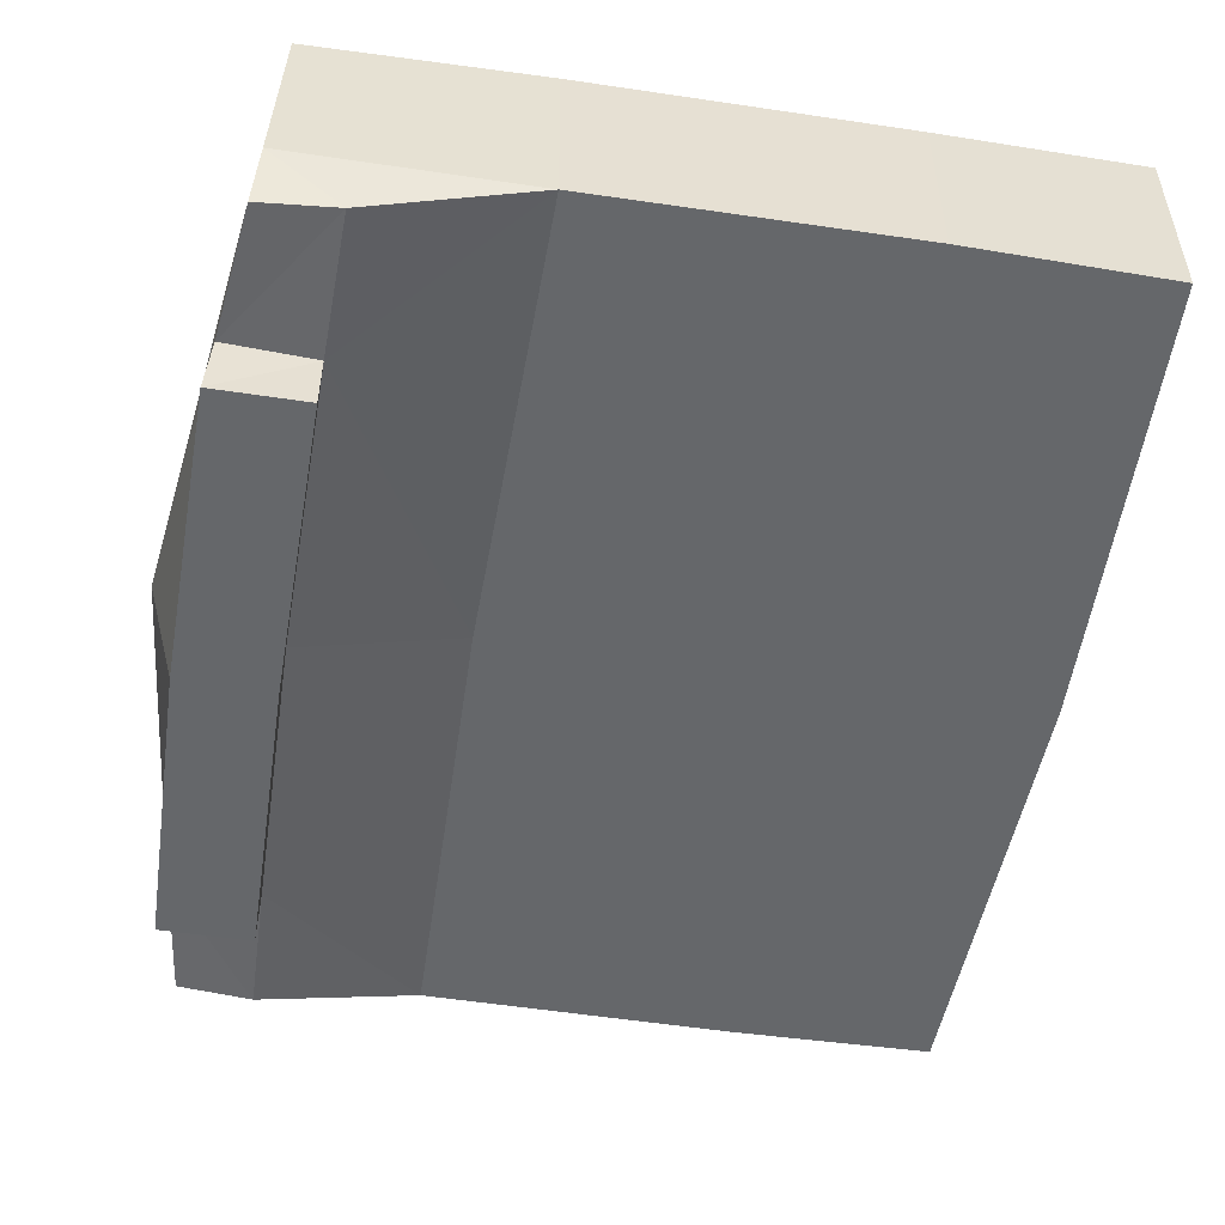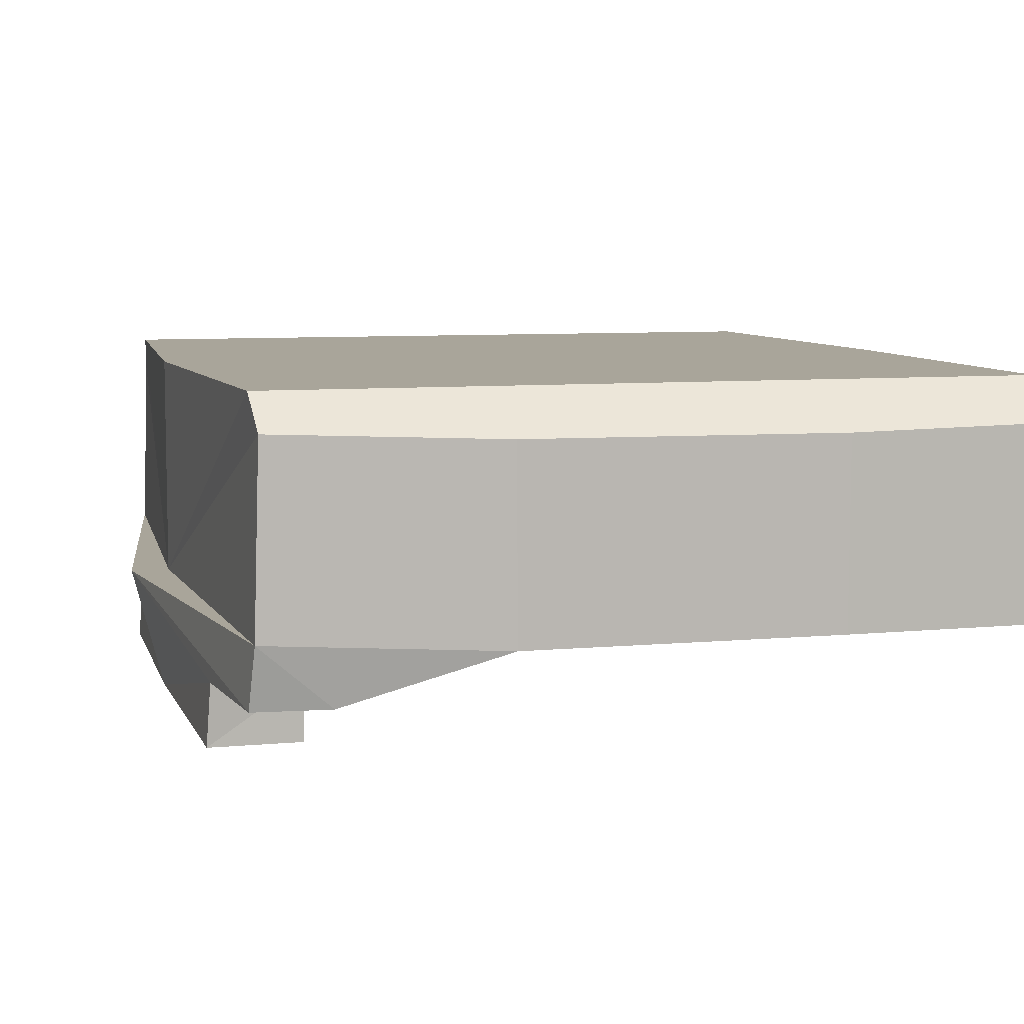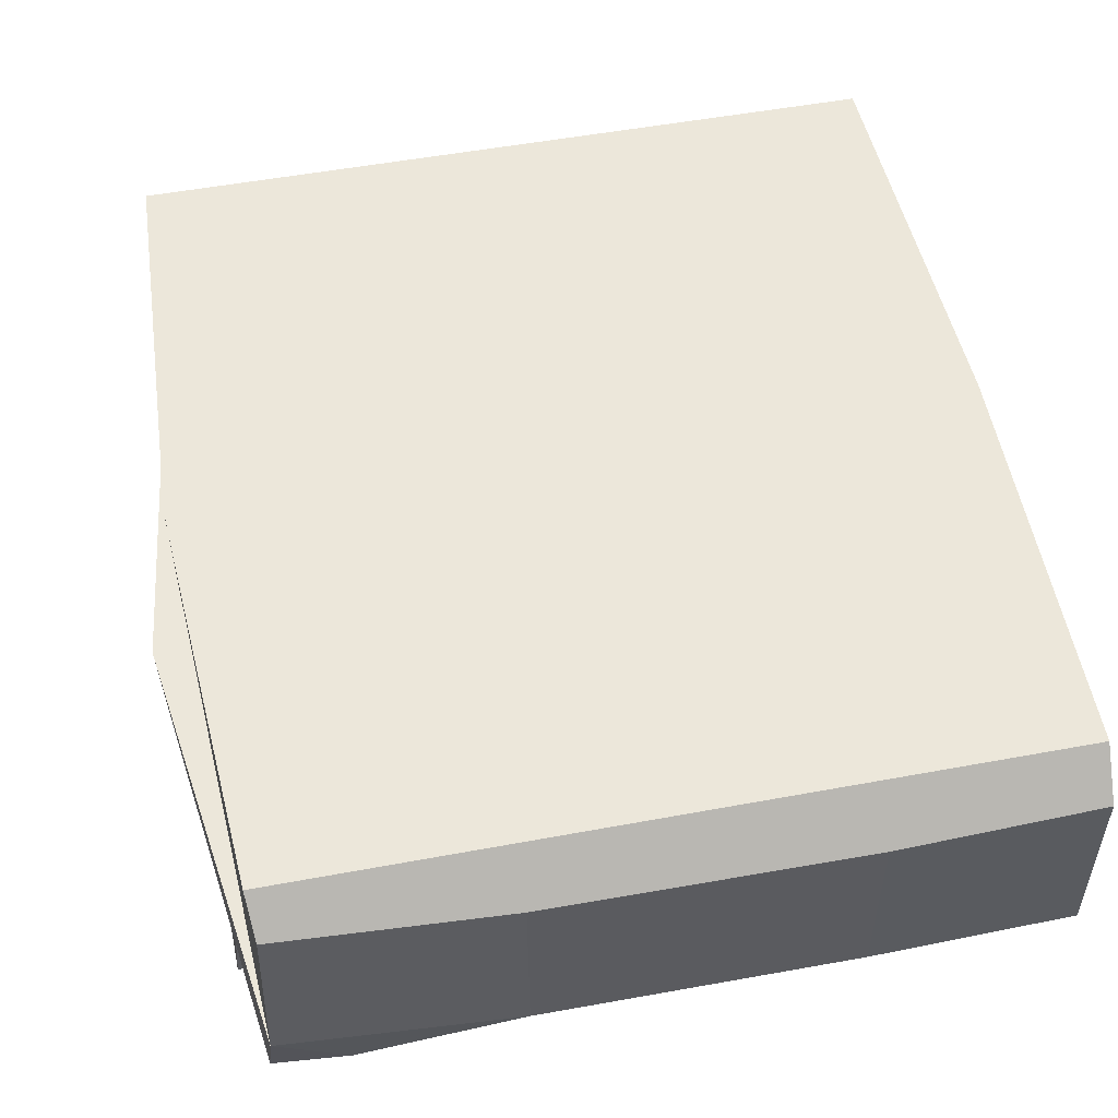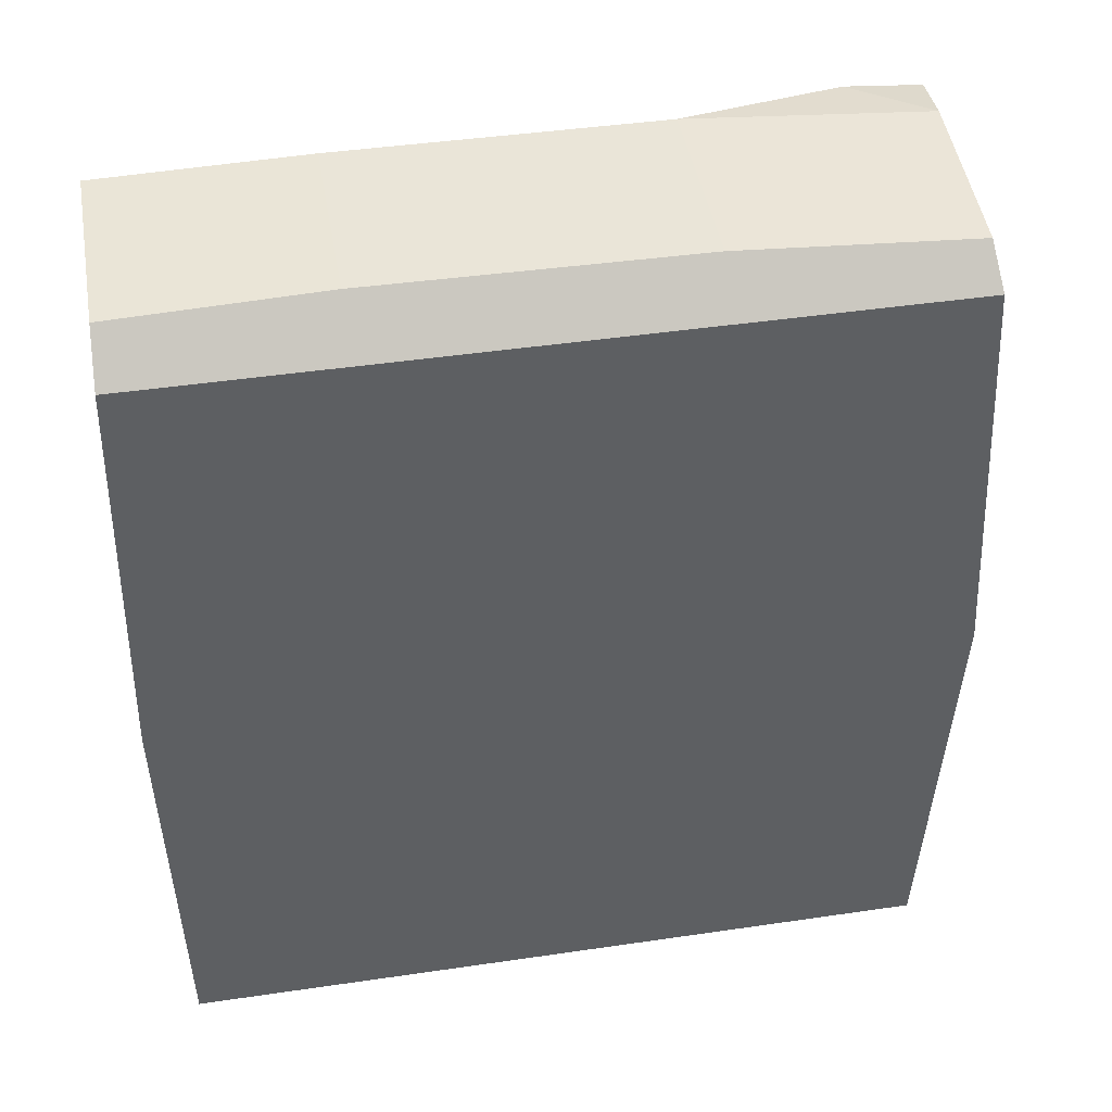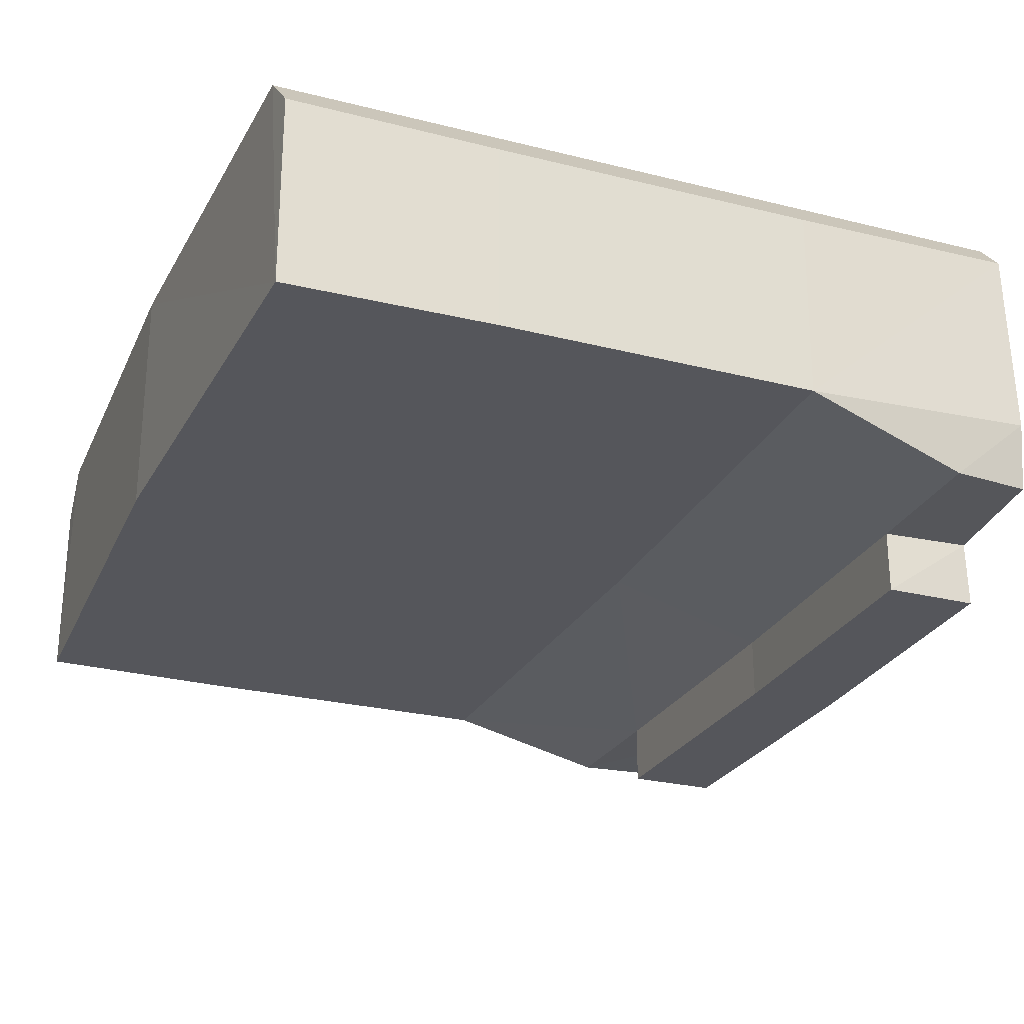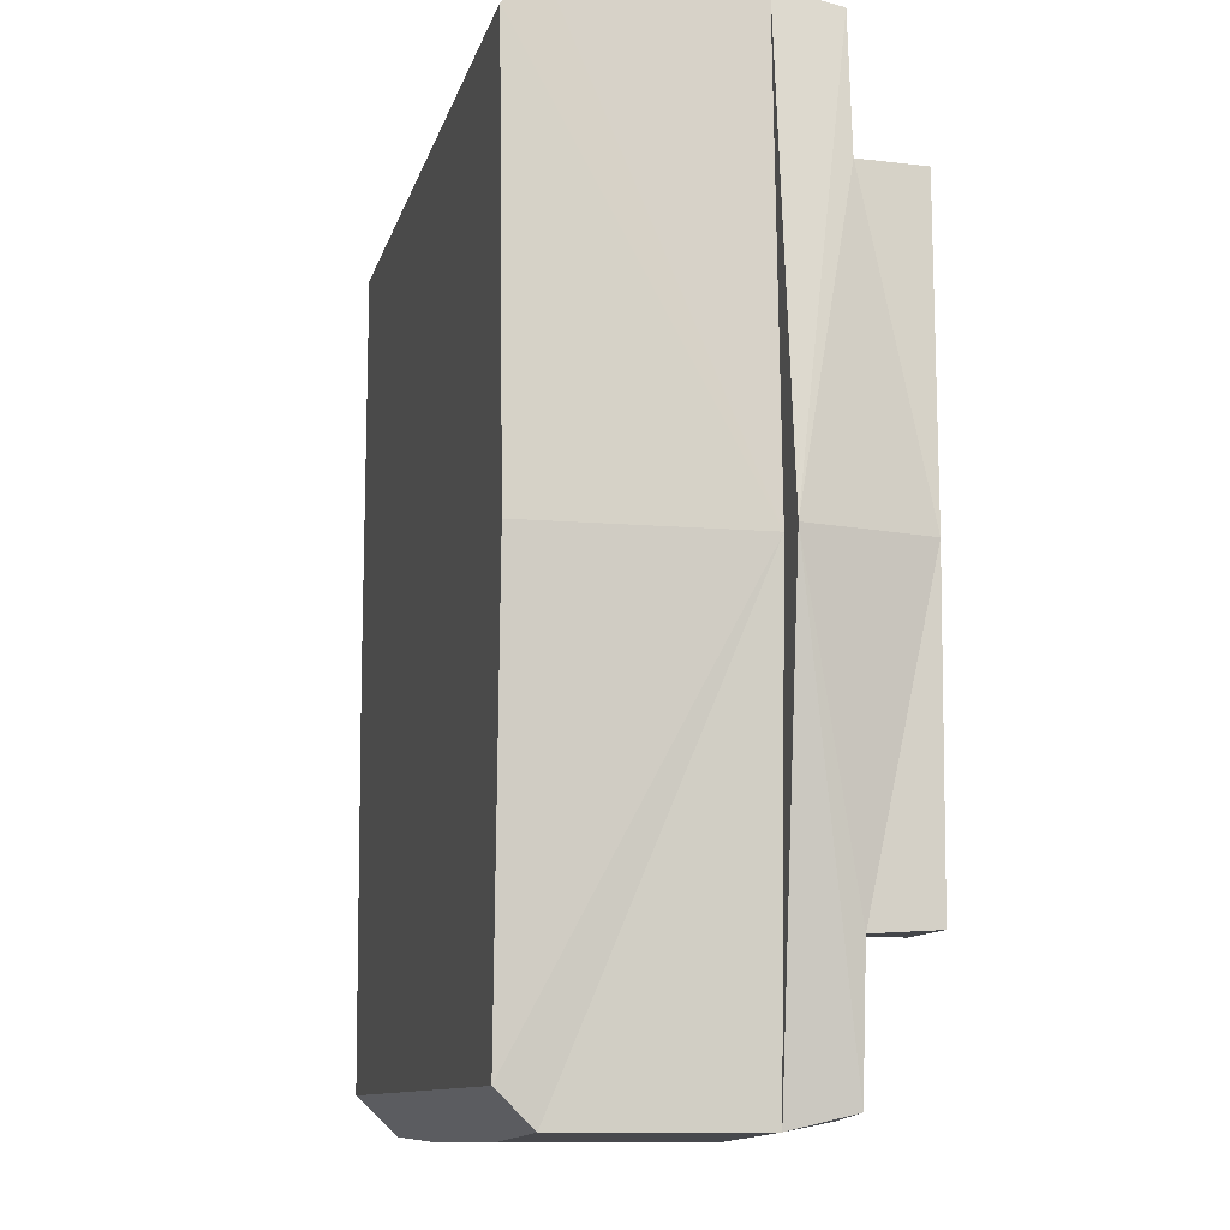
<metadata>
{"format":"obj","ext":"obj","renderer":"f3d","projection":"perspective","resolution":1024,"background":"white","views":[{"elev":-52.0,"azim":170.7,"up":"+Z"},{"elev":7.5,"azim":164.9,"up":"+Z"},{"elev":52.5,"azim":168.7,"up":"+Z"},{"elev":44.9,"azim":-9.7,"up":"+Y"},{"elev":-26.2,"azim":-21.8,"up":"+Z"},{"elev":-10.3,"azim":77.3,"up":"+Y"}]}
</metadata>
<code>
g IVCON
v -0.1785 0.1458 0.133
v -0.1555 0.1462 0.1413
v -0.1785 0.1458 0.08066
v -0.01308 0.1464 0.08066
v 0.06156 0.1436 0.08539
v 0.03885 0.1411 0.06567
v -0.01264 0.1464 0.1411
v 0.05974 0.1436 0.144
v -0.16 -0.1421 0.1456
v -0.1138 -0.1329 0.1551
v -0.1792 -0.1329 0.1551
v 0.04115 -0 0.06567
v 0.03995 -0.09584 0.0461
v 0.03995 -0.09584 0.06567
v -0.1792 0.1329 0.1551
v -0.1826 0 0.1551
v 0.05974 -0.1436 0.144
v 0.06874 0 0.08539
v 0.06105 -0.1329 0.1551
v 0.04115 0 0.0461
v -0.1136 -0.147 0.08066
v -0.1785 -0.1458 0.08066
v -0.1557 -0.05727 0.08066
v 0.08102 0 0.08539
v 0.06288 0.139 0.06567
v -0.1574 0.1416 0.1461
v -0.1785 0.1458 0.1417
v 0.06156 -0.1436 0.08539
v -0.01308 -0.1464 0.08066
v -0.01264 -0.1329 0.1551
v -0.1138 -0.147 0.1405
v -0.1138 0.147 0.1405
v -0.1136 0.147 0.08066
v 0.07086 0 0.0461
v 0.06797 -0.09696 0.06597
v 0.06922 0.09584 0.0461
v 0.06797 0.09696 0.06597
v 0.06288 -0.139 0.06567
v 0.03885 -0.1411 0.06567
v 0.06105 0.1329 0.1551
v 0.03995 0.09584 0.06567
v -0.1138 0.1329 0.1551
v -0.1145 0 0.1551
v -0.01264 0.1329 0.1551
v -0.1826 0 0.08066
v -0.07239 -0.1468 0.08066
v -0.1145 0 0.08066
v 0.03995 0.09584 0.0461
v -0.01057 0 0.1551
v -0.01057 0 0.08066
v 0.06922 -0.09584 0.0461
v -0.01264 -0.1464 0.1411
v -0.1785 -0.1458 0.1417
v 0.06874 -0 0.1551
v -0.1745 0.01712 0.08066
v -0.01282 0.1464 0.1154
f 1 2 3
f 4 5 6
f 4 7 8
f 9 10 11
f 12 13 14
f 15 3 16
f 17 18 19
f 20 13 12
f 21 22 23
f 24 25 5
f 26 2 27
f 28 17 29
f 30 10 31
f 3 32 33
f 34 24 35
f 34 36 37
f 38 39 35
f 8 7 40
f 41 6 37
f 16 42 15
f 35 39 14
f 42 32 2
f 42 43 44
f 22 45 23
f 28 29 39
f 46 21 47
f 29 46 47
f 48 41 36
f 19 49 30
f 5 4 8
f 15 42 26
f 11 16 22
f 4 50 47
f 8 40 18
f 12 41 48
f 35 13 51
f 41 37 36
f 40 7 44
f 36 34 48
f 43 16 10
f 10 9 31
f 51 13 34
f 16 43 42
f 18 17 28
f 32 3 2
f 29 17 52
f 41 50 4
f 45 22 16
f 20 48 34
f 49 43 30
f 22 53 11
f 49 40 44
f 21 52 31
f 41 12 50
f 29 52 21
f 49 44 43
f 50 29 47
f 3 45 16
f 52 17 19
f 53 9 11
f 7 33 32
f 49 54 40
f 24 34 37
f 48 20 12
f 54 19 18
f 55 45 3
f 14 29 50
f 5 18 24
f 39 38 28
f 32 44 7
f 14 39 29
f 23 45 47
f 21 31 22
f 27 2 1
f 24 28 38
f 37 6 25
f 4 6 41
f 1 3 15
f 19 54 49
f 42 2 26
f 12 14 50
f 18 40 54
f 25 6 5
f 34 13 20
f 53 22 31
f 13 35 14
f 33 56 4
f 33 7 56
f 37 25 24
f 5 8 18
f 34 35 51
f 31 52 30
f 45 55 47
f 4 47 33
f 15 27 1
f 42 44 32
f 24 38 35
f 47 55 33
f 28 24 18
f 53 31 9
f 11 10 16
f 47 21 23
f 33 55 3
f 43 10 30
f 27 15 26
f 52 19 30

</code>
